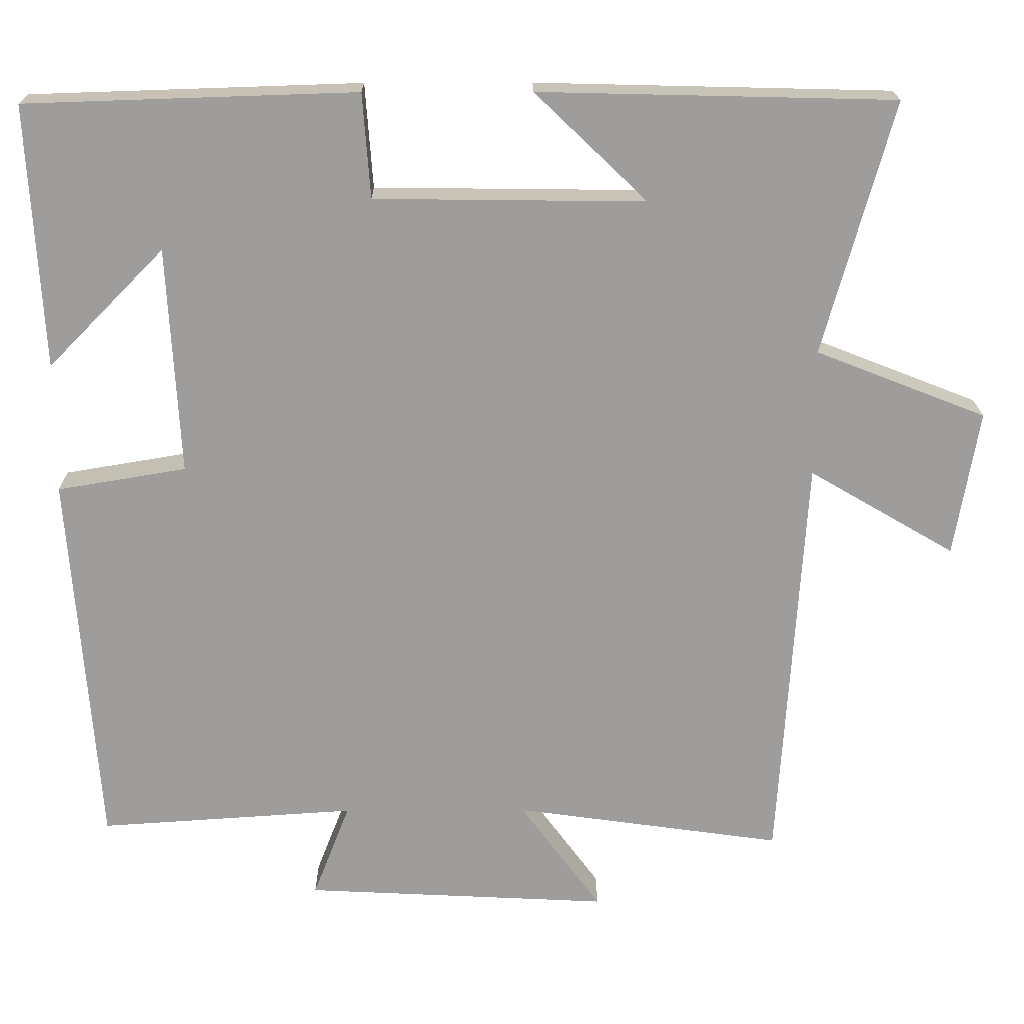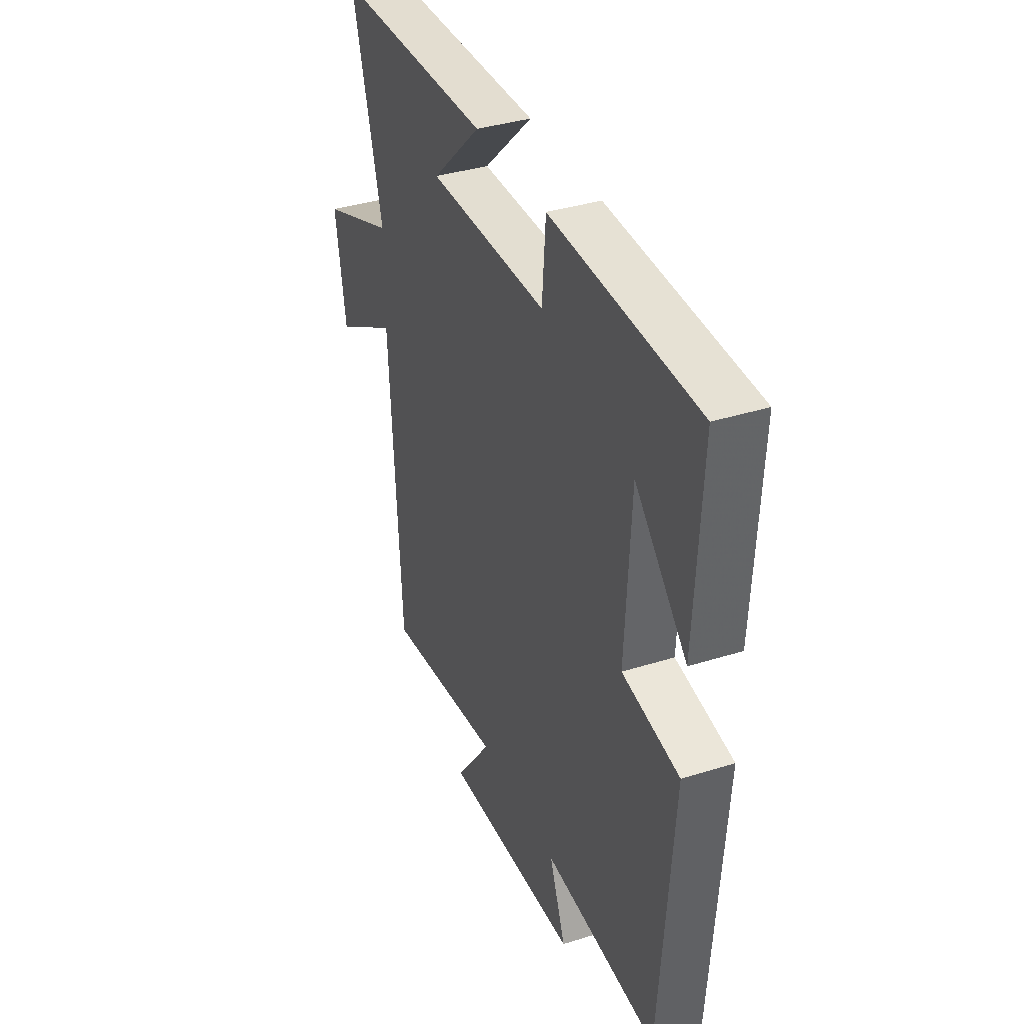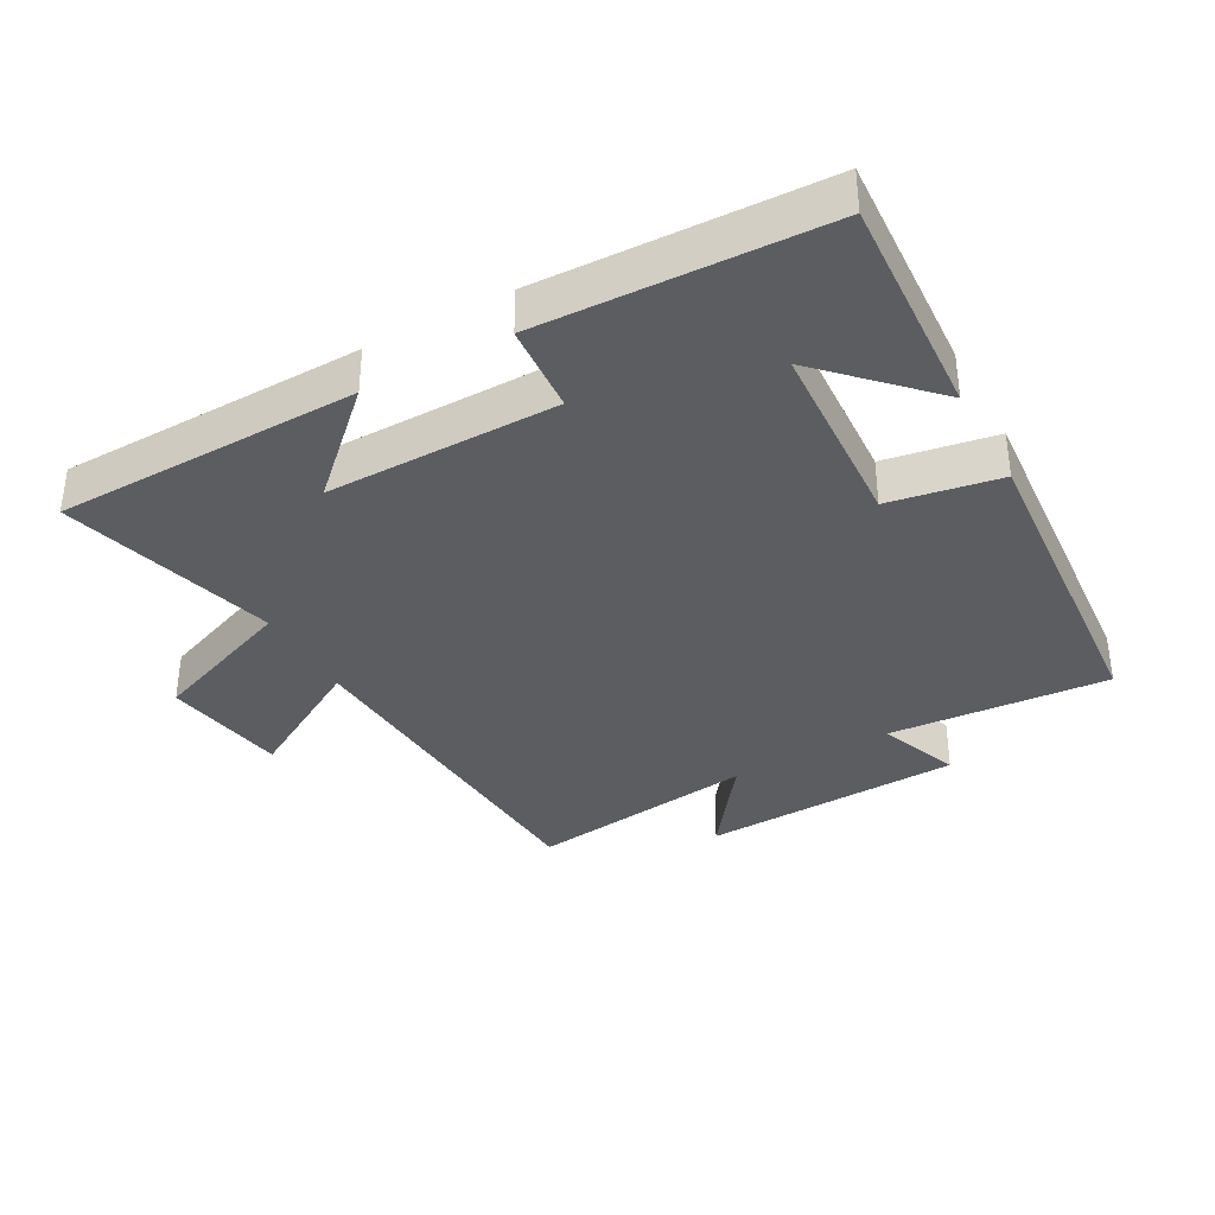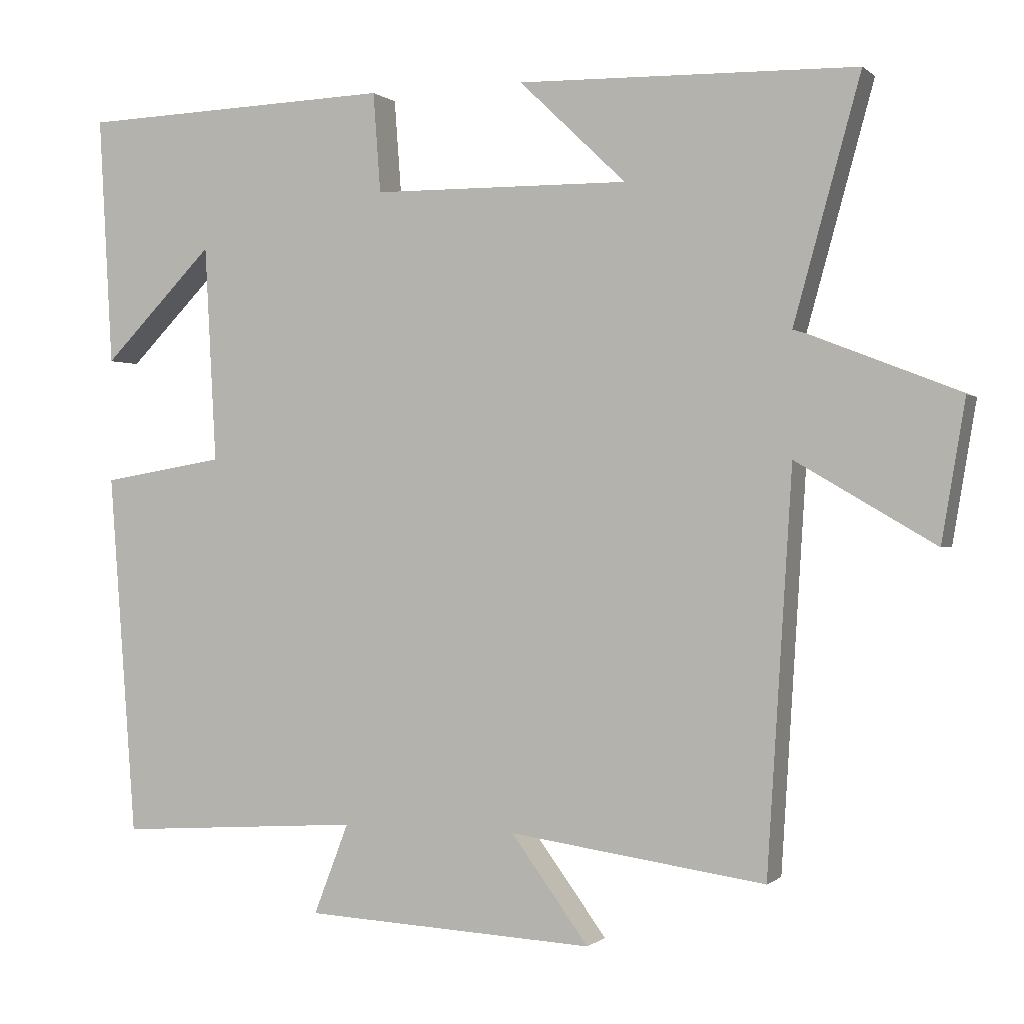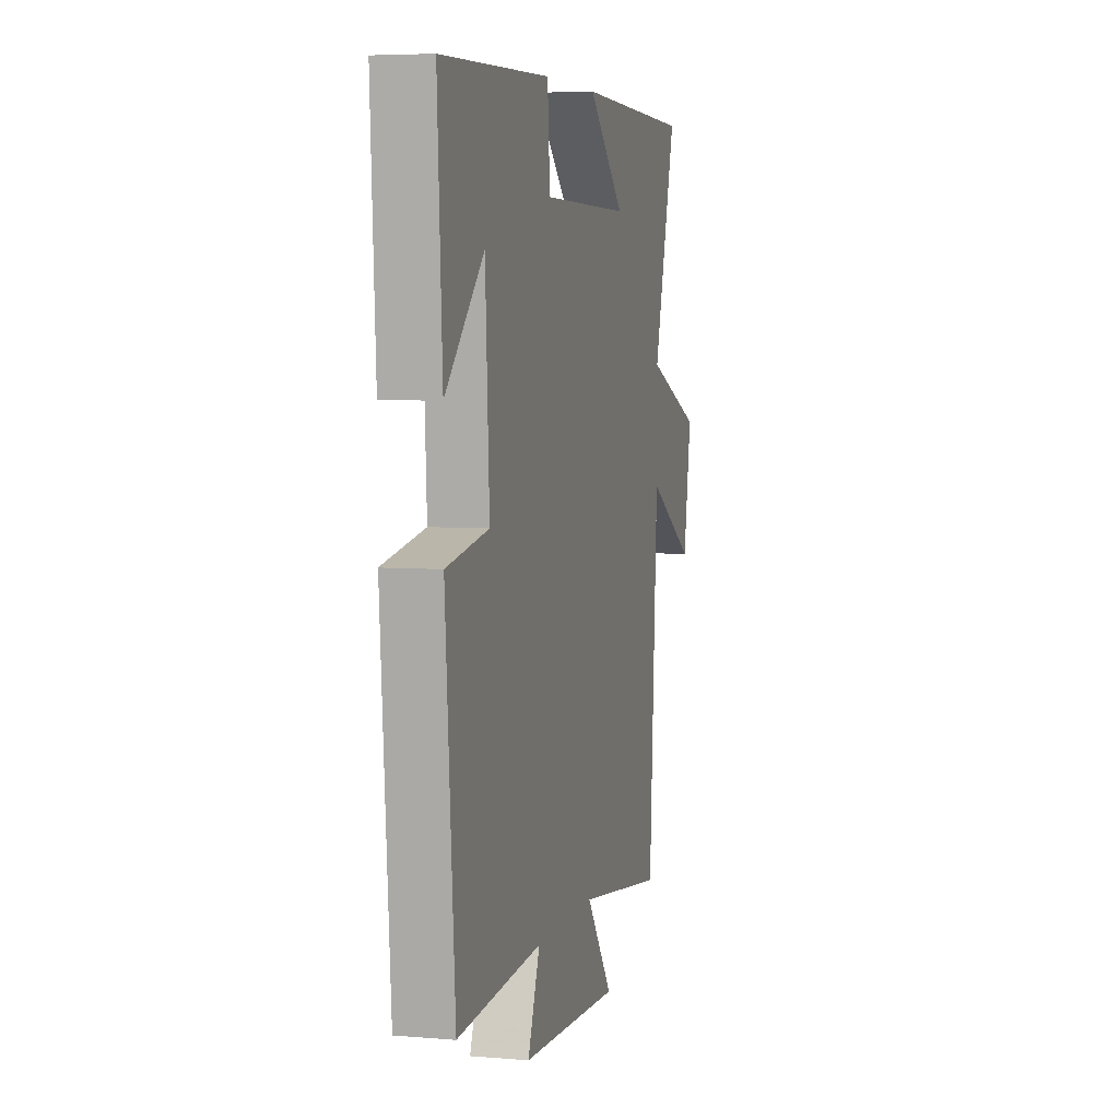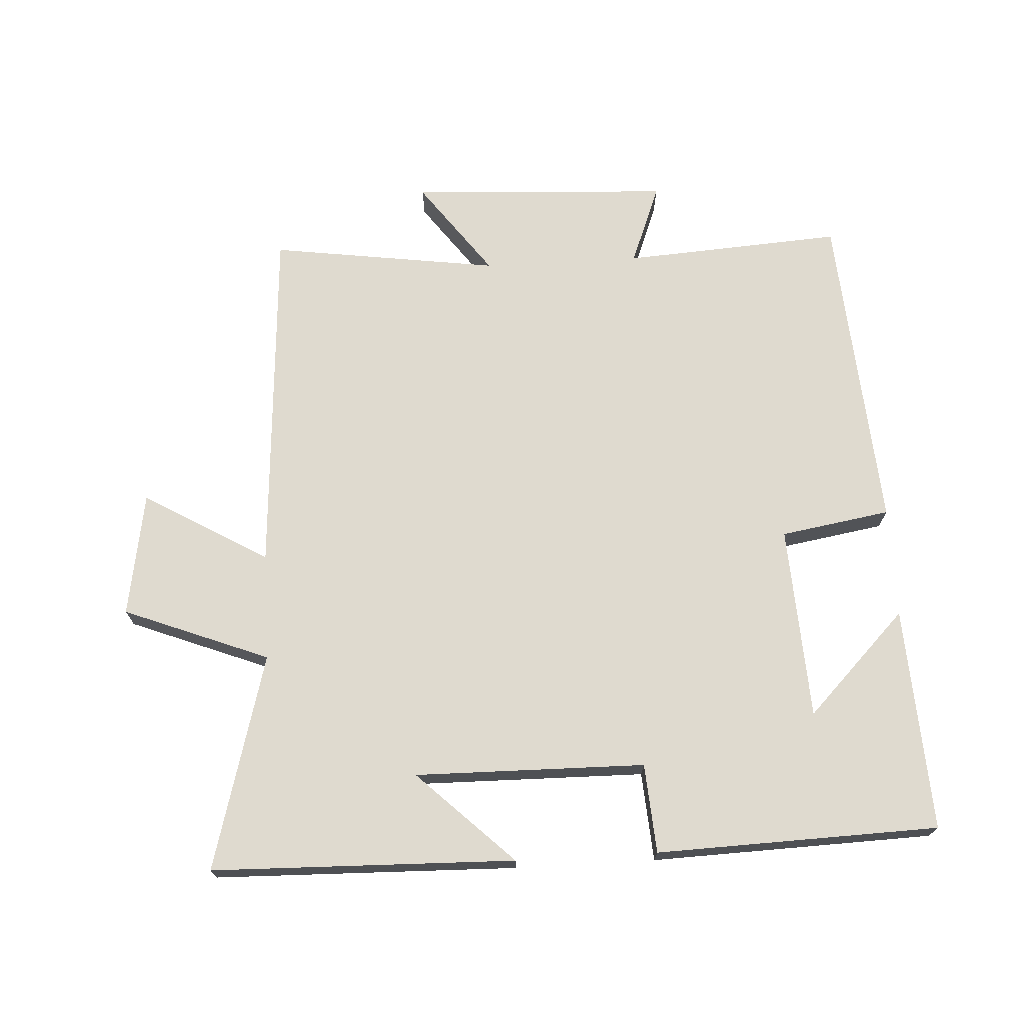
<metadata>
{"format":"obj","ext":"obj","renderer":"f3d","projection":"perspective","resolution":1024,"background":"white","views":[{"elev":19.4,"azim":179.5,"up":"+Z"},{"elev":37.0,"azim":67.9,"up":"+Z"},{"elev":-35.8,"azim":28.7,"up":"+Y"},{"elev":-0.2,"azim":-158.3,"up":"+Z"},{"elev":5.4,"azim":104.5,"up":"+Z"},{"elev":70.9,"azim":-3.2,"up":"+Y"}]}
</metadata>
<code>
v -0.466 0.07 -0.549
v -0.5 0.07 -0.006
v -0.69 0.07 -0.117
v -0.722 0.07 0.073
v -0.5 0.07 0.16
v -0.591 0.07 0.489
v -0.128 0.07 0.5
v -0.274 0.07 0.36
v 0.078 0.07 0.364
v 0.088 0.07 0.5
v 0.519 0.07 0.486
v 0.5 0.07 0.144
v 0.348 0.07 0.298
v 0.332 0.07 0.002
v 0.5 0.07 -0.026
v 0.463 0.07 -0.522
v 0.128 0.07 -0.5
v 0.176 0.07 -0.624
v -0.222 0.07 -0.644
v -0.116 0.07 -0.5
v -0.466 0 -0.549
v -0.5 0 -0.006
v -0.69 0 -0.117
v -0.722 0 0.073
v -0.5 0 0.16
v -0.591 0 0.489
v -0.128 0 0.5
v -0.274 0 0.36
v 0.078 0 0.364
v 0.088 0 0.5
v 0.519 0 0.486
v 0.5 0 0.144
v 0.348 0 0.298
v 0.332 0 0.002
v 0.5 0 -0.026
v 0.463 0 -0.522
v 0.128 0 -0.5
v 0.176 0 -0.624
v -0.222 0 -0.644
v -0.116 0 -0.5
f 17 18 19 20
f 14 15 16 17
f 13 14 17 20
f 11 12 13
f 9 10 11 13
f 8 9 13 20
f 5 6 7 8
f 5 8 20 1
f 2 3 4 5
f 1 2 5
f 40 39 38 37
f 37 36 35 34
f 40 37 34 33
f 33 32 31
f 33 31 30 29
f 40 33 29 28
f 28 27 26 25
f 21 40 28 25
f 25 24 23 22
f 25 22 21
f 1 21 22 2
f 2 22 23 3
f 3 23 24 4
f 4 24 25 5
f 5 25 26 6
f 6 26 27 7
f 7 27 28 8
f 8 28 29 9
f 9 29 30 10
f 10 30 31 11
f 11 31 32 12
f 12 32 33 13
f 13 33 34 14
f 14 34 35 15
f 15 35 36 16
f 16 36 37 17
f 17 37 38 18
f 18 38 39 19
f 19 39 40 20
f 20 40 21 1

</code>
